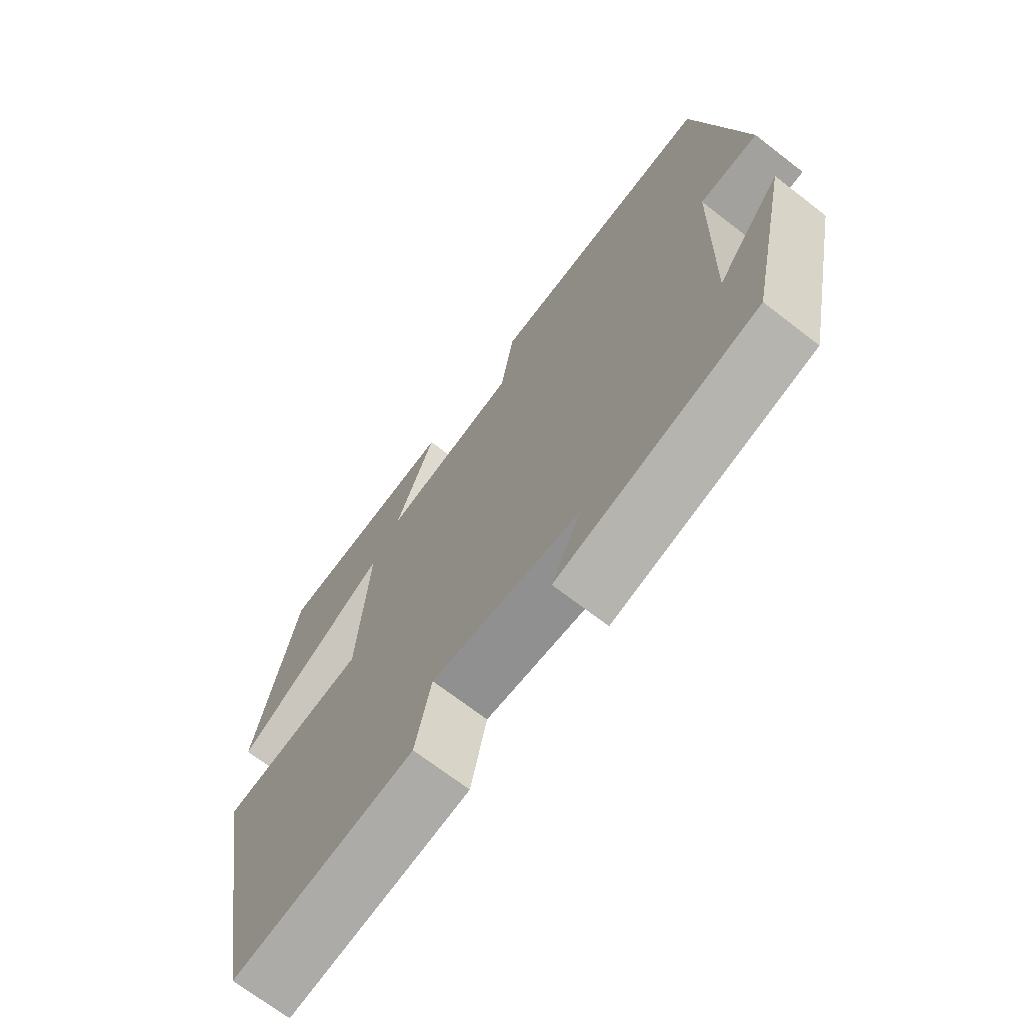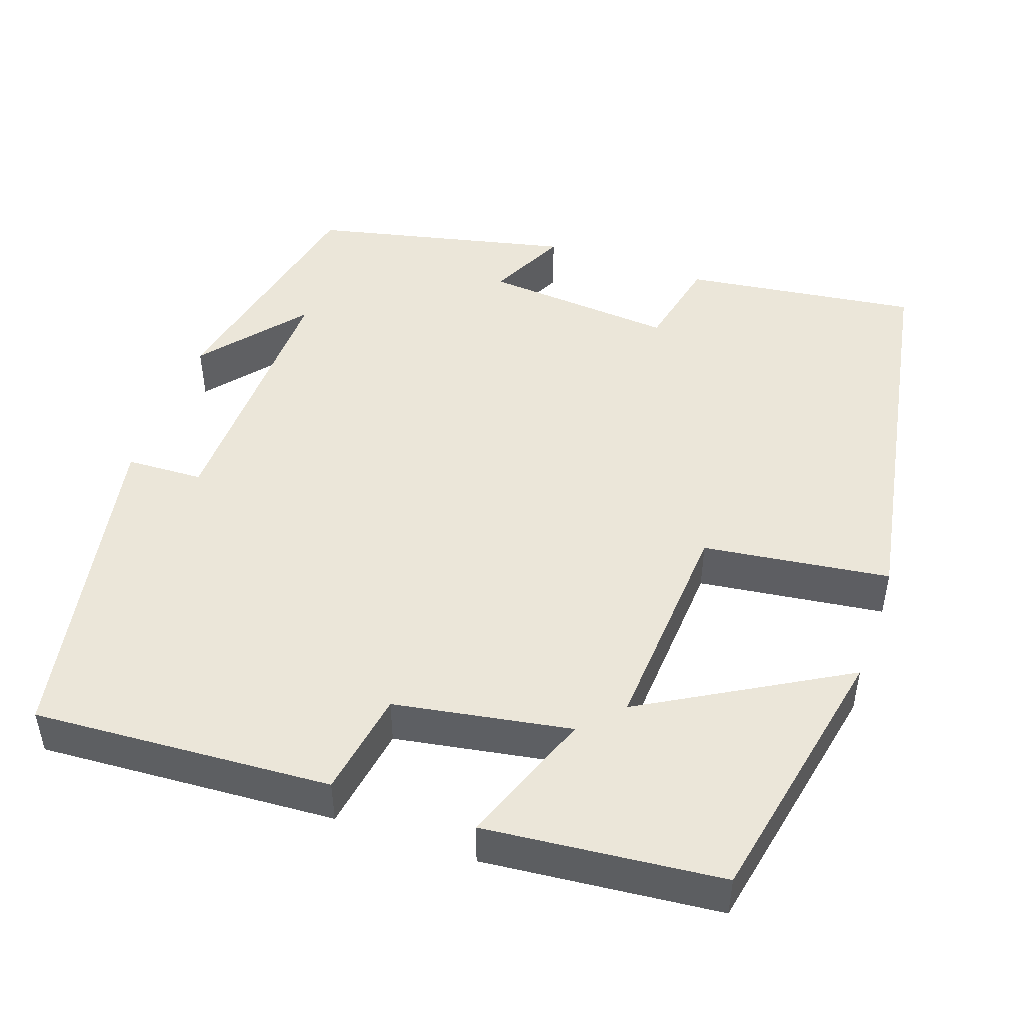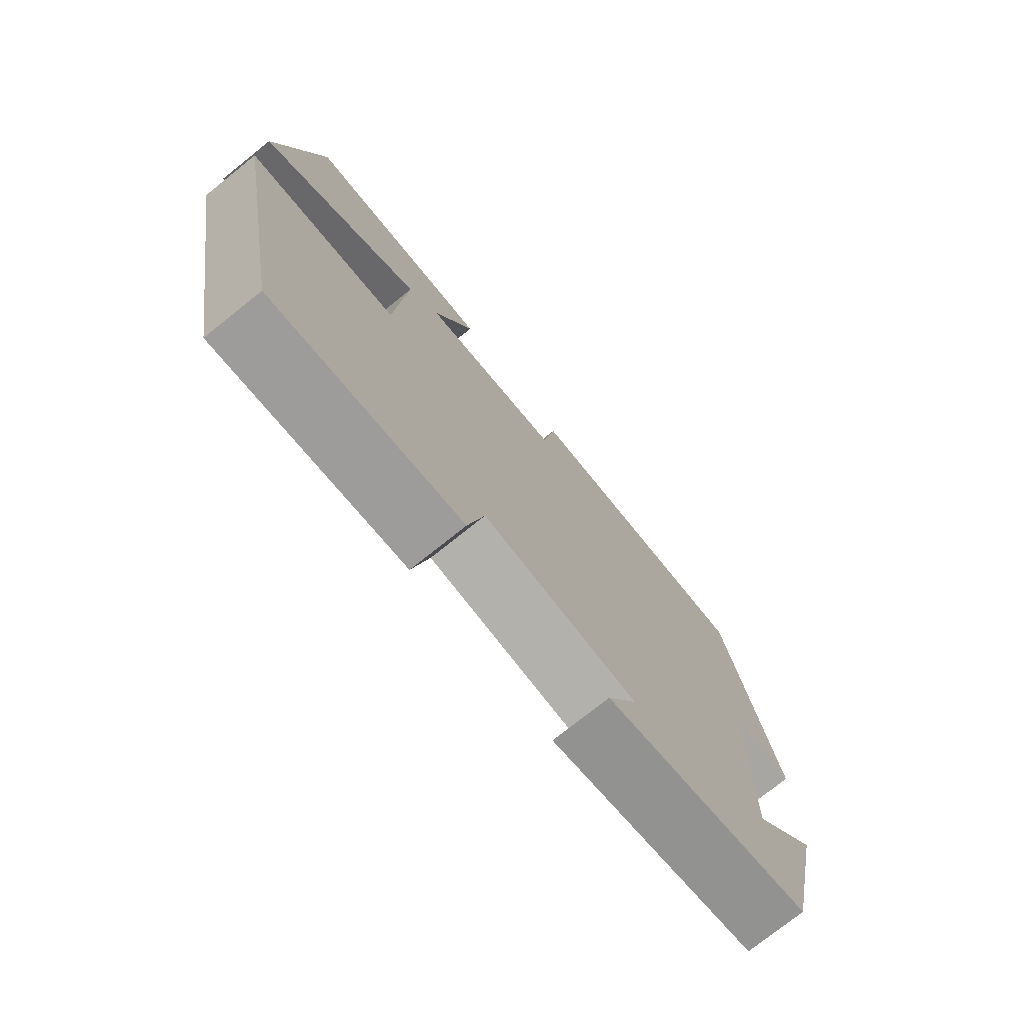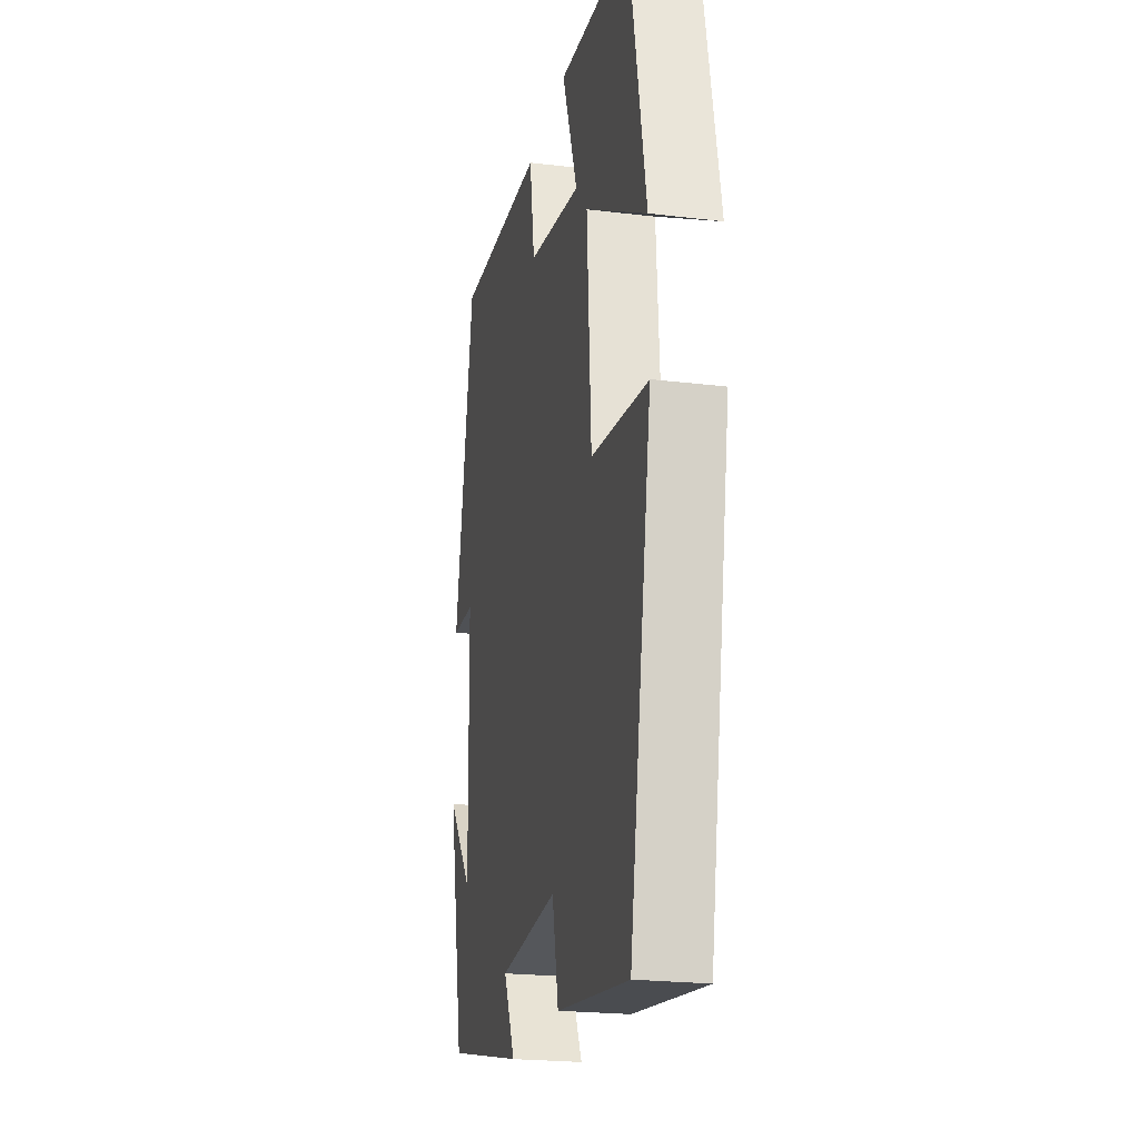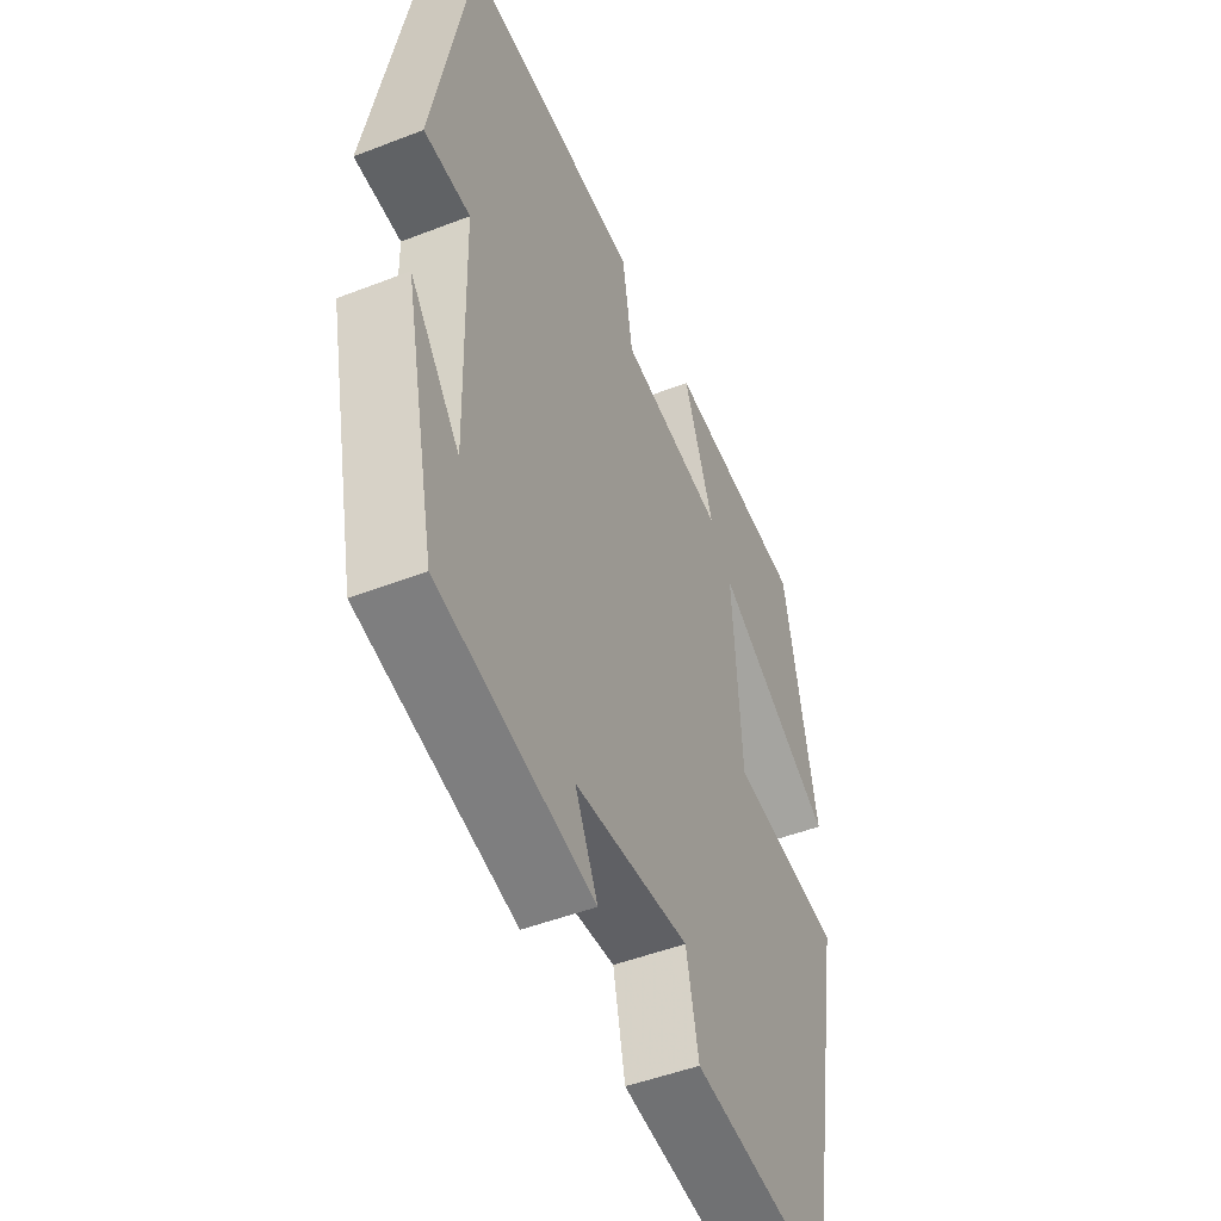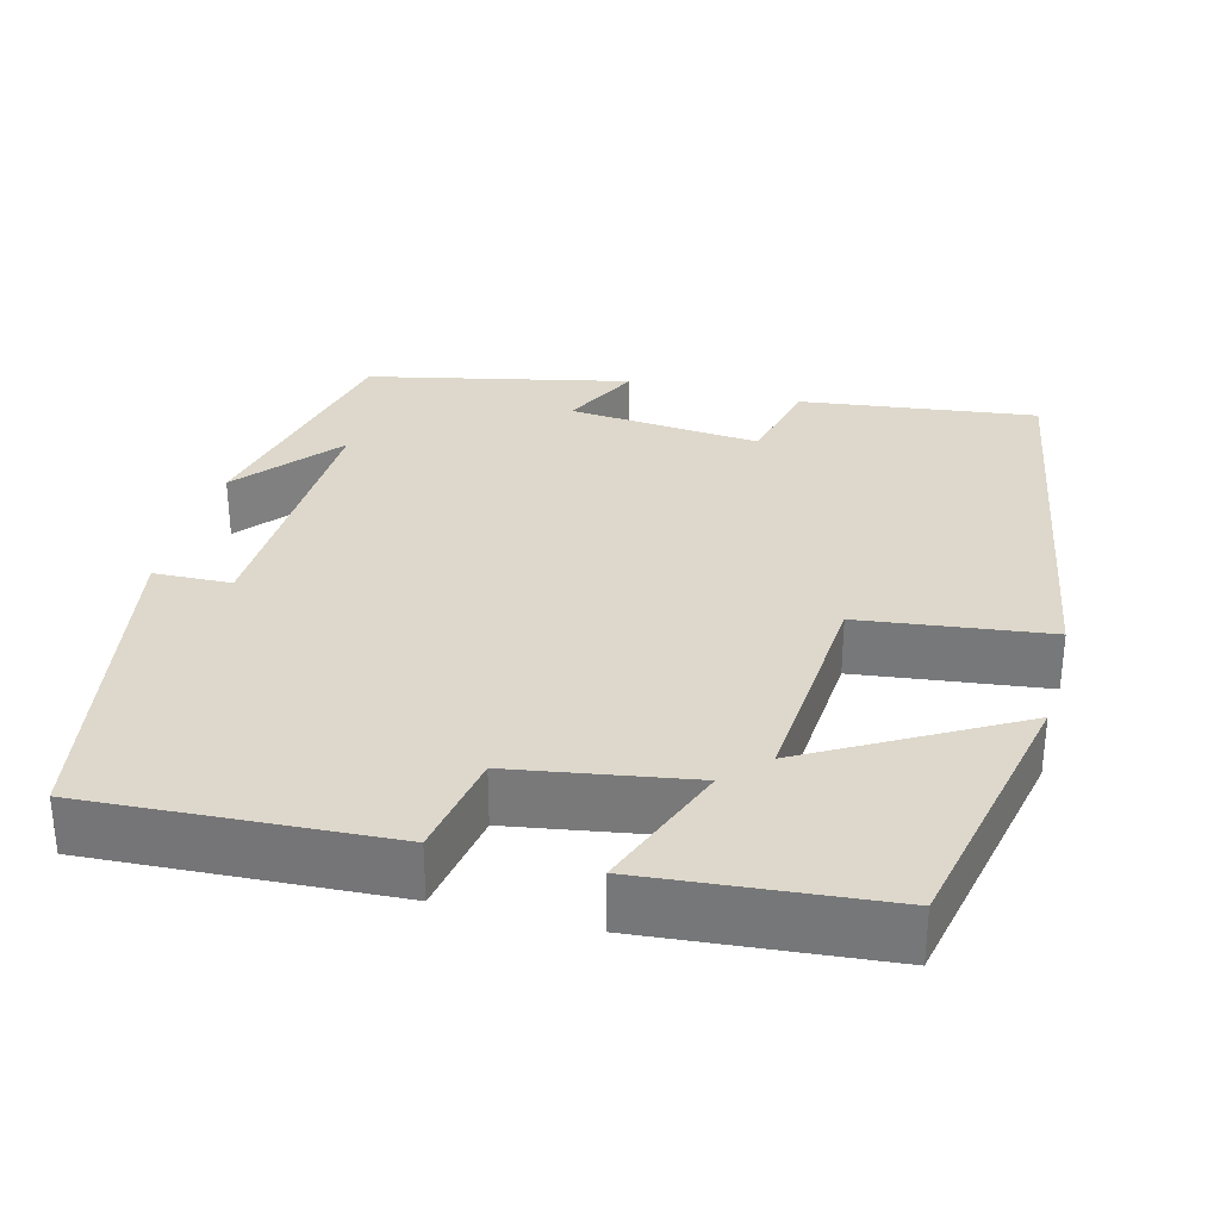
<metadata>
{"format":"obj","ext":"obj","renderer":"f3d","projection":"perspective","resolution":1024,"background":"white","views":[{"elev":-69.9,"azim":-127.7,"up":"+Z"},{"elev":47.5,"azim":19.3,"up":"+Y"},{"elev":-75.9,"azim":128.6,"up":"+Z"},{"elev":-22.1,"azim":78.0,"up":"+Z"},{"elev":-48.4,"azim":-66.6,"up":"+Z"},{"elev":31.5,"azim":15.1,"up":"+Y"}]}
</metadata>
<code>
v -0.421 0.07 0.523
v -0.046 0.07 0.5
v -0.024 0.07 0.367
v 0.198 0.07 0.329
v 0.134 0.07 0.5
v 0.432 0.07 0.471
v 0.5 0.07 0.132
v 0.247 0.07 0.277
v 0.265 0.07 -0.001
v 0.5 0.07 -0.032
v 0.409 0.07 -0.54
v 0.113 0.07 -0.5
v 0.087 0.07 -0.381
v -0.155 0.07 -0.401
v -0.107 0.07 -0.5
v -0.433 0.07 -0.426
v -0.5 0.07 -0.114
v -0.395 0.07 -0.242
v -0.403 0.07 0.1
v -0.5 0.07 0.104
v -0.421 0 0.523
v -0.046 0 0.5
v -0.024 0 0.367
v 0.198 0 0.329
v 0.134 0 0.5
v 0.432 0 0.471
v 0.5 0 0.132
v 0.247 0 0.277
v 0.265 0 -0.001
v 0.5 0 -0.032
v 0.409 0 -0.54
v 0.113 0 -0.5
v 0.087 0 -0.381
v -0.155 0 -0.401
v -0.107 0 -0.5
v -0.433 0 -0.426
v -0.5 0 -0.114
v -0.395 0 -0.242
v -0.403 0 0.1
v -0.5 0 0.104
f 1 2 3
f 20 1 3
f 19 20 3
f 18 19 3 4
f 16 17 18
f 14 15 16 18
f 13 14 18 4
f 11 12 13
f 10 11 13
f 9 10 13
f 8 9 13 4
f 6 7 8
f 5 6 8
f 4 5 8
f 23 22 21
f 23 21 40
f 23 40 39
f 24 23 39 38
f 38 37 36
f 38 36 35 34
f 24 38 34 33
f 33 32 31
f 33 31 30
f 33 30 29
f 24 33 29 28
f 28 27 26
f 28 26 25
f 28 25 24
f 1 21 22 2
f 2 22 23 3
f 3 23 24 4
f 4 24 25 5
f 5 25 26 6
f 6 26 27 7
f 7 27 28 8
f 8 28 29 9
f 9 29 30 10
f 10 30 31 11
f 11 31 32 12
f 12 32 33 13
f 13 33 34 14
f 14 34 35 15
f 15 35 36 16
f 16 36 37 17
f 17 37 38 18
f 18 38 39 19
f 19 39 40 20
f 20 40 21 1

</code>
